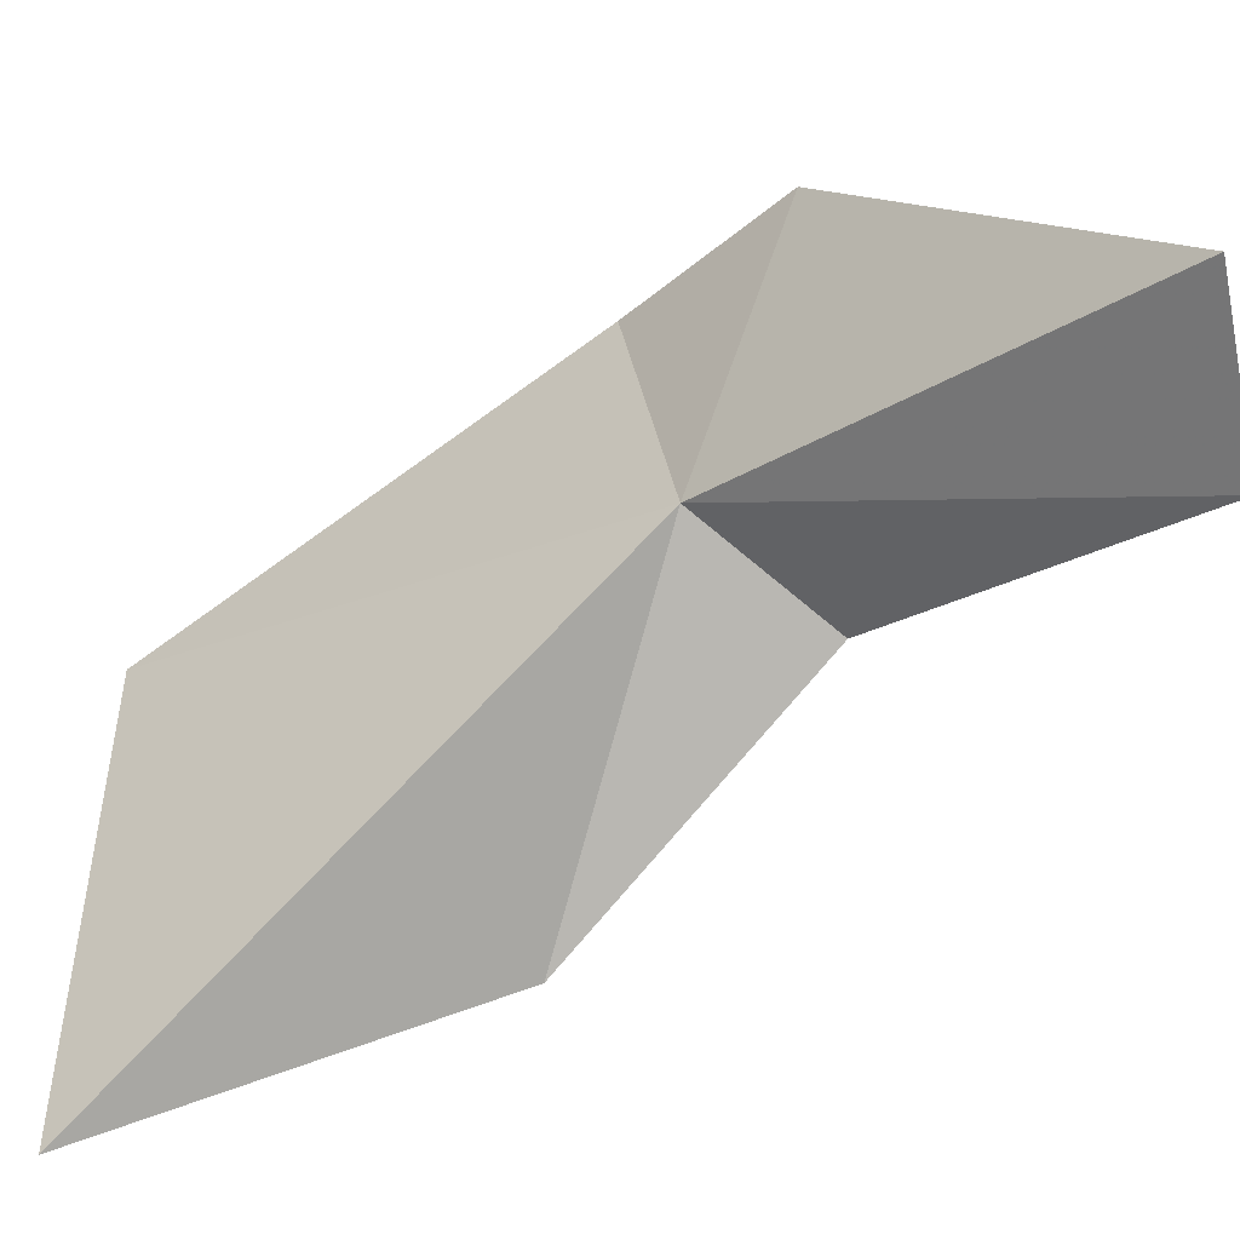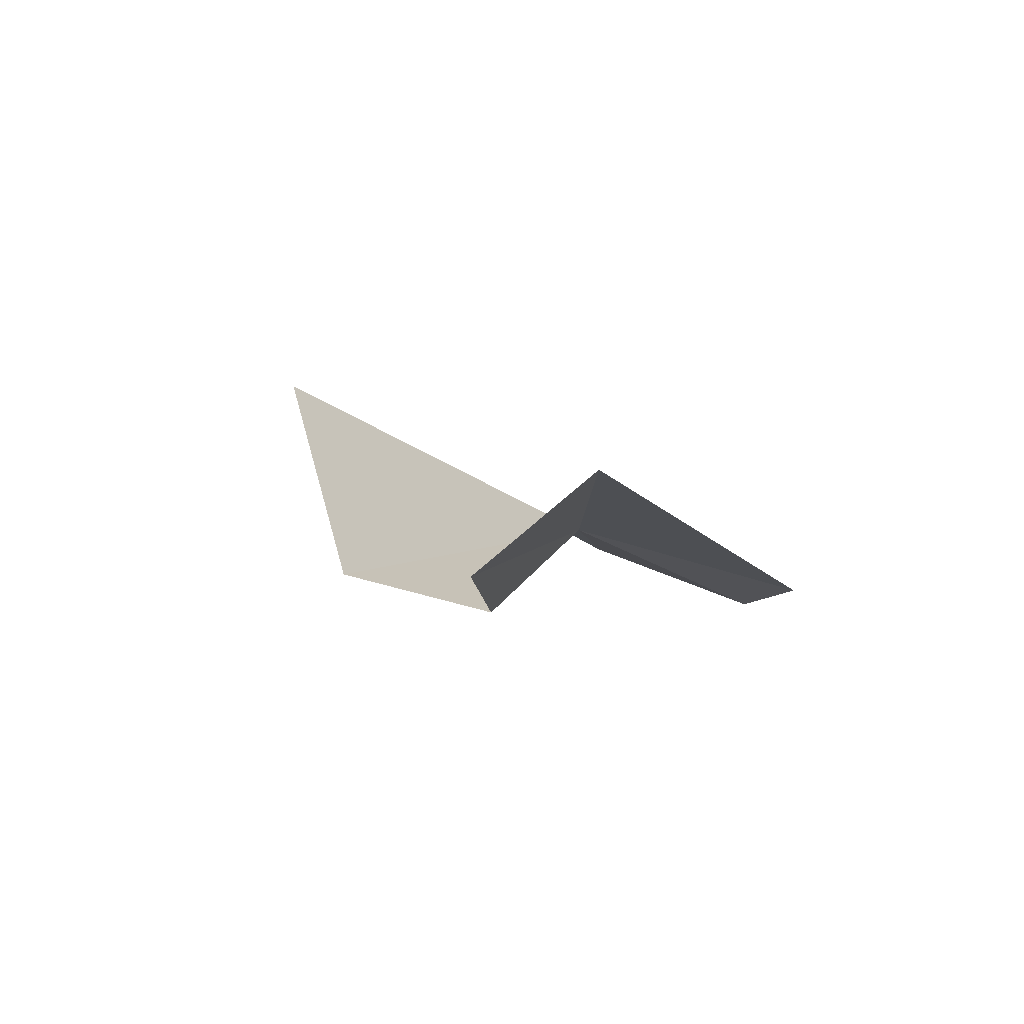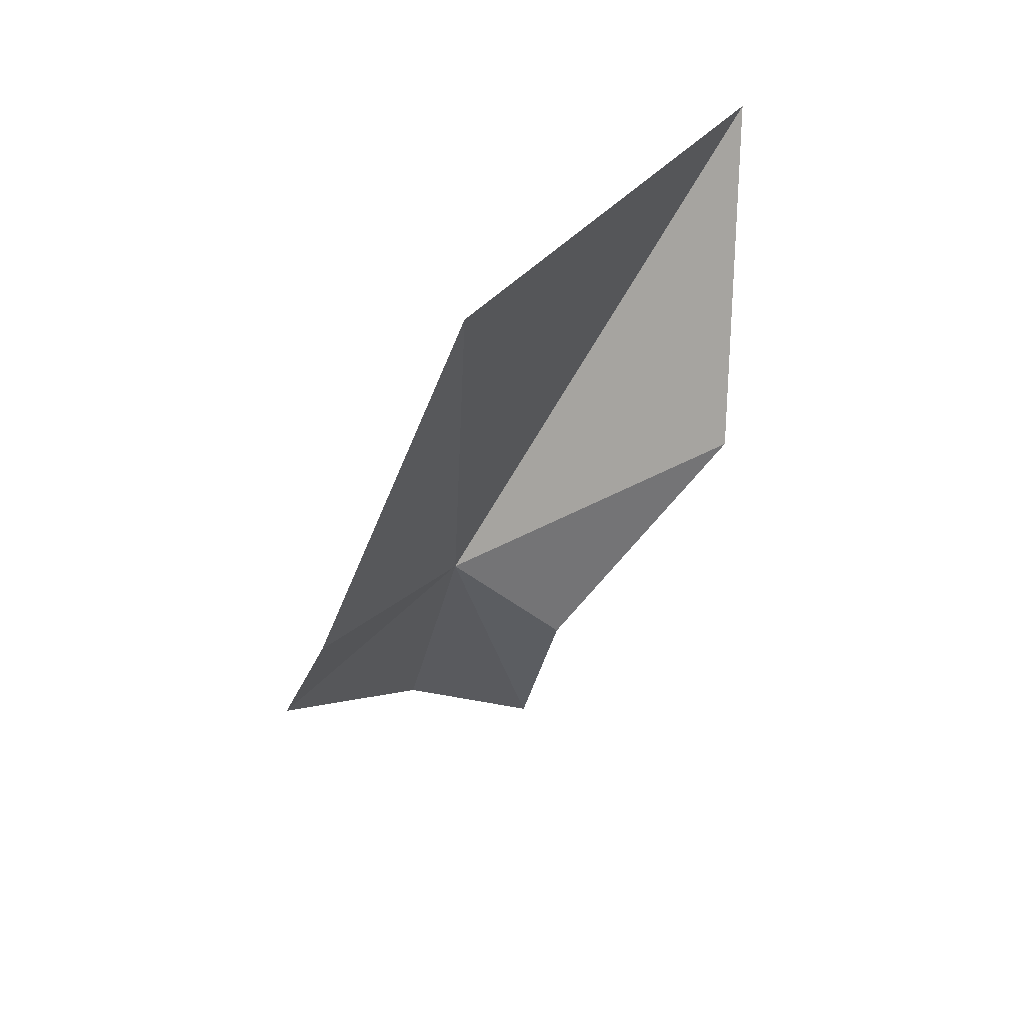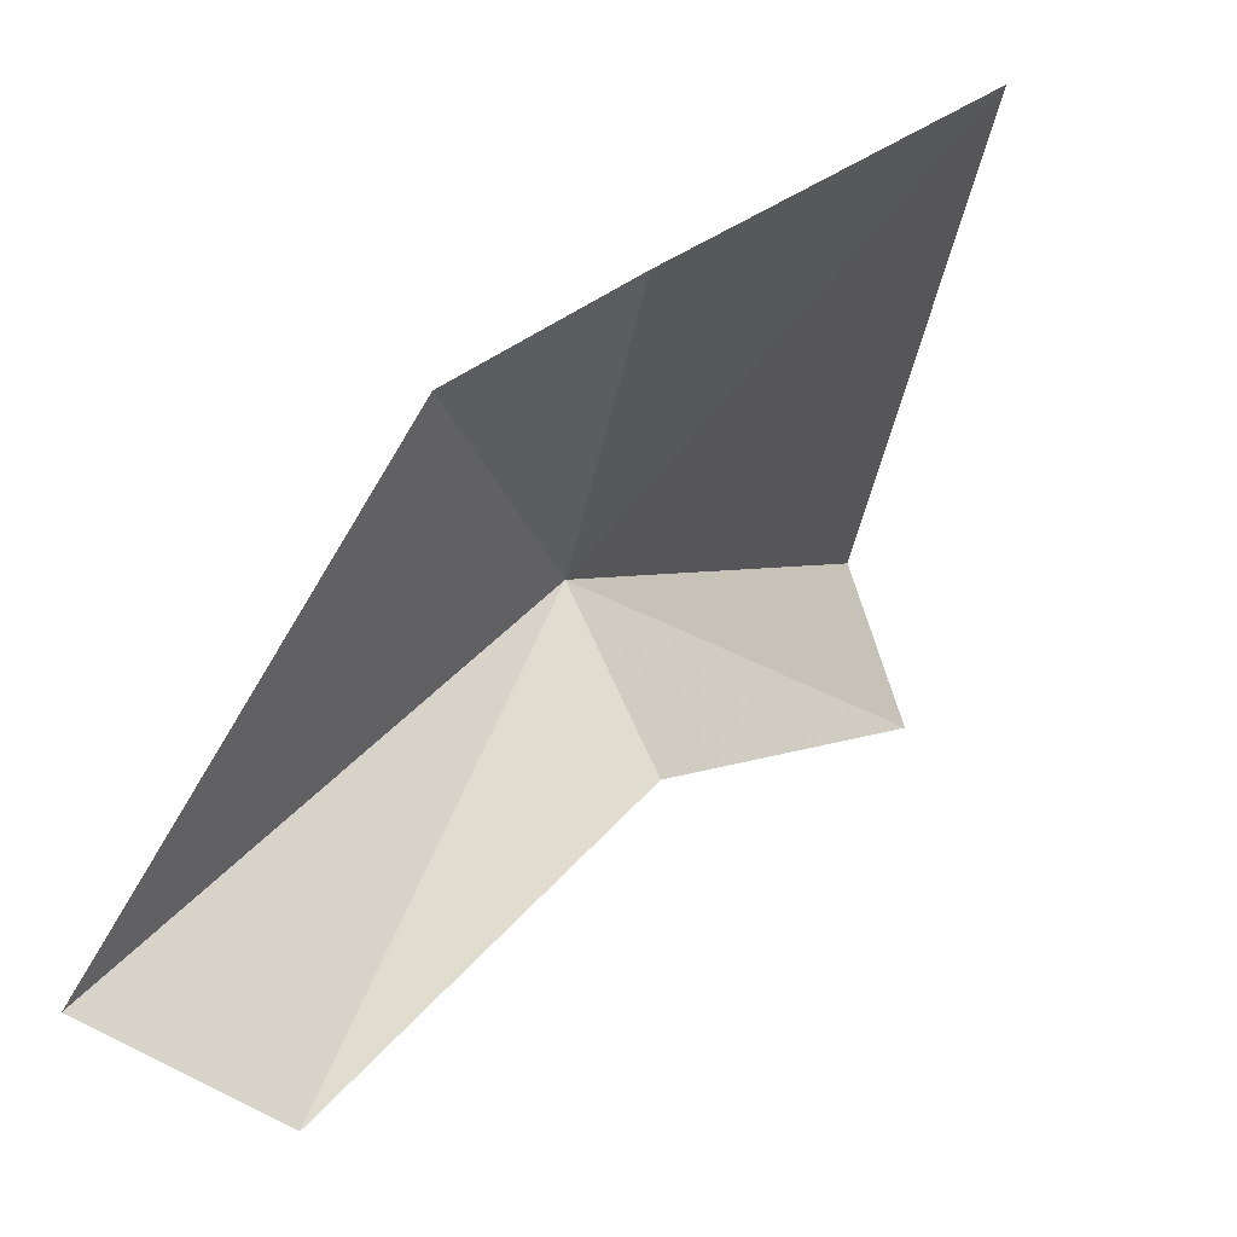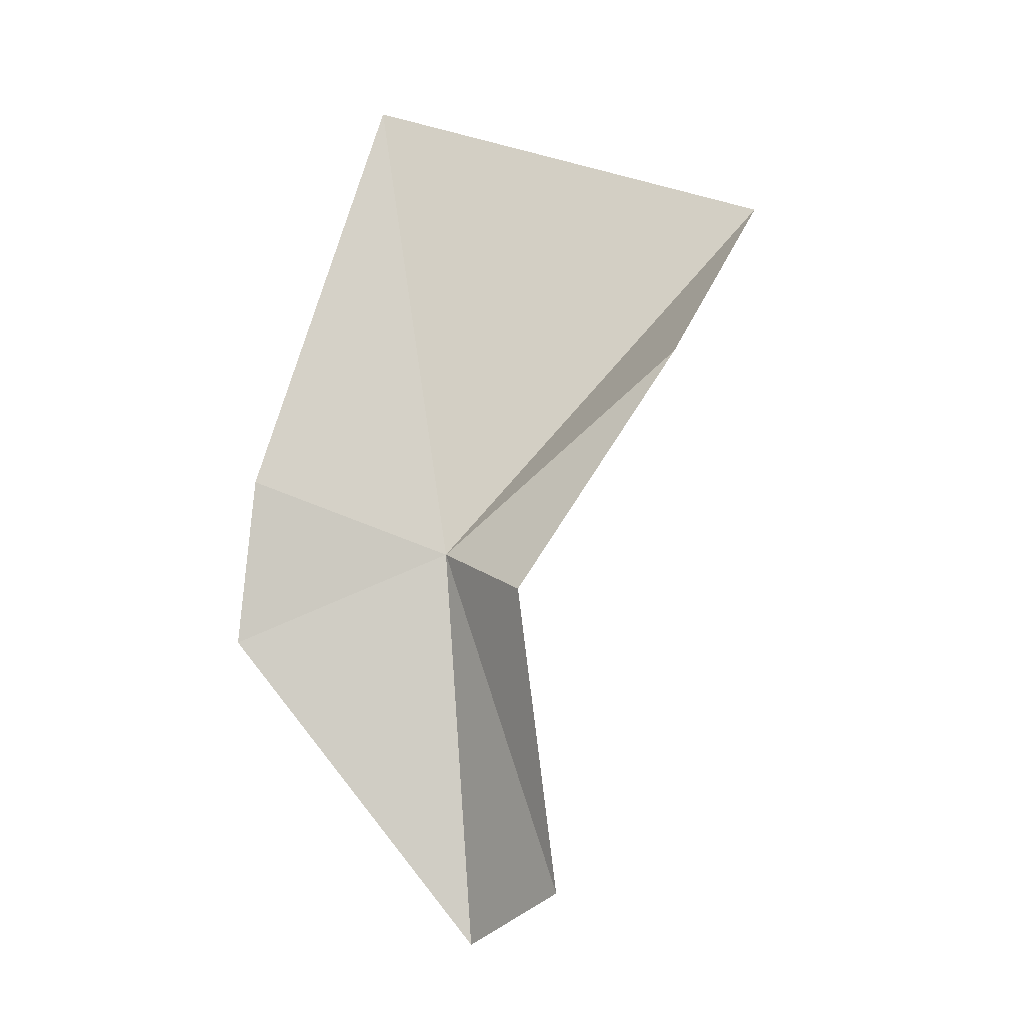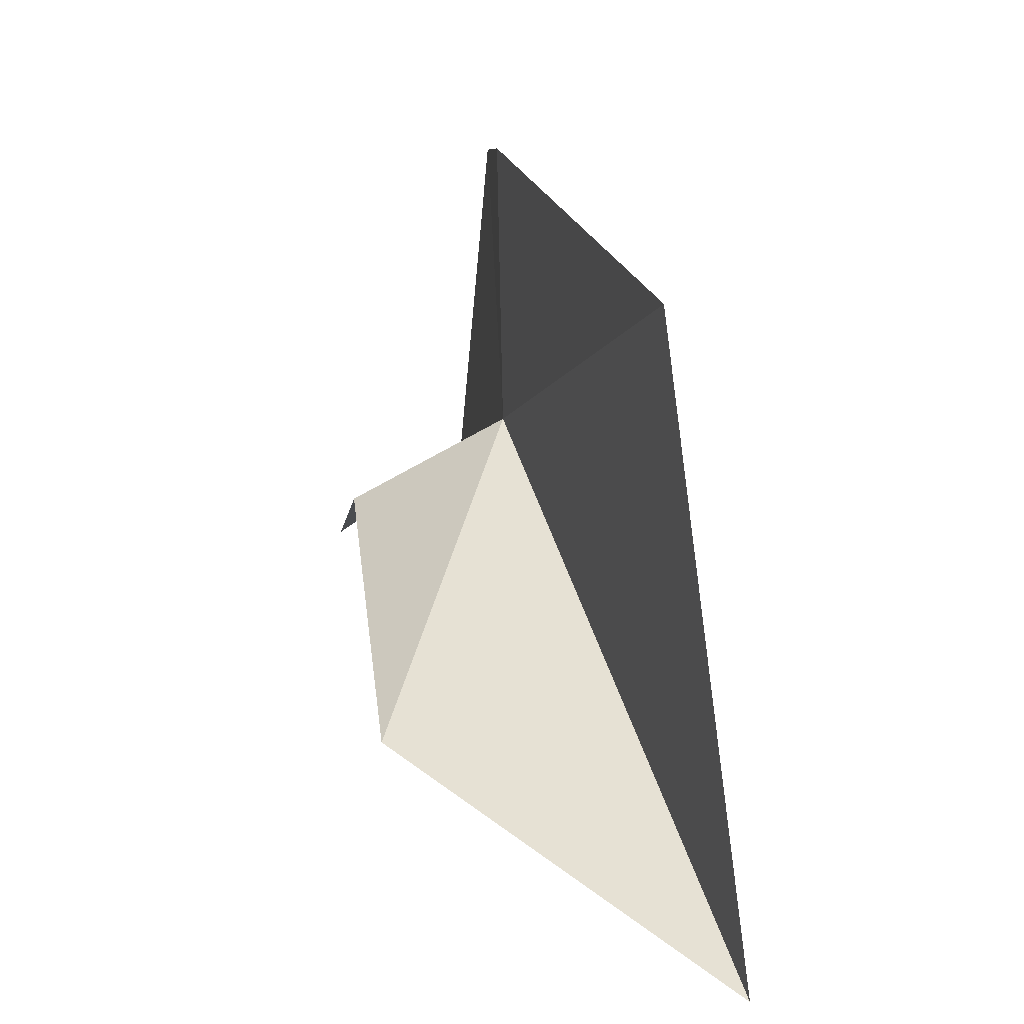
<metadata>
{"format":"obj","ext":"obj","renderer":"f3d","projection":"perspective","resolution":1024,"background":"white","views":[{"elev":-38.0,"azim":-68.3,"up":"+Z"},{"elev":-75.8,"azim":-109.2,"up":"+Y"},{"elev":45.6,"azim":47.0,"up":"+Y"},{"elev":43.4,"azim":21.6,"up":"+Z"},{"elev":-26.8,"azim":82.3,"up":"+Y"},{"elev":4.6,"azim":153.4,"up":"+Z"}]}
</metadata>
<code>
v 6.305 3.538 77.29
v 5.446 1.138 82.48
v 7.099 4.895 82.29
v 8.562 1.645 75.72
v 10.61 7.541 72.02
v 2.779 -5.717 76.14
v 5.942 -5.199 74.44
v 9.433 15.11 79.51
v 7.453 14.42 68.76
f 1 3 2
f 1 4 5
f 1 2 6
f 1 6 7
f 1 7 4
f 1 8 3
f 1 5 9
f 1 9 8

</code>
